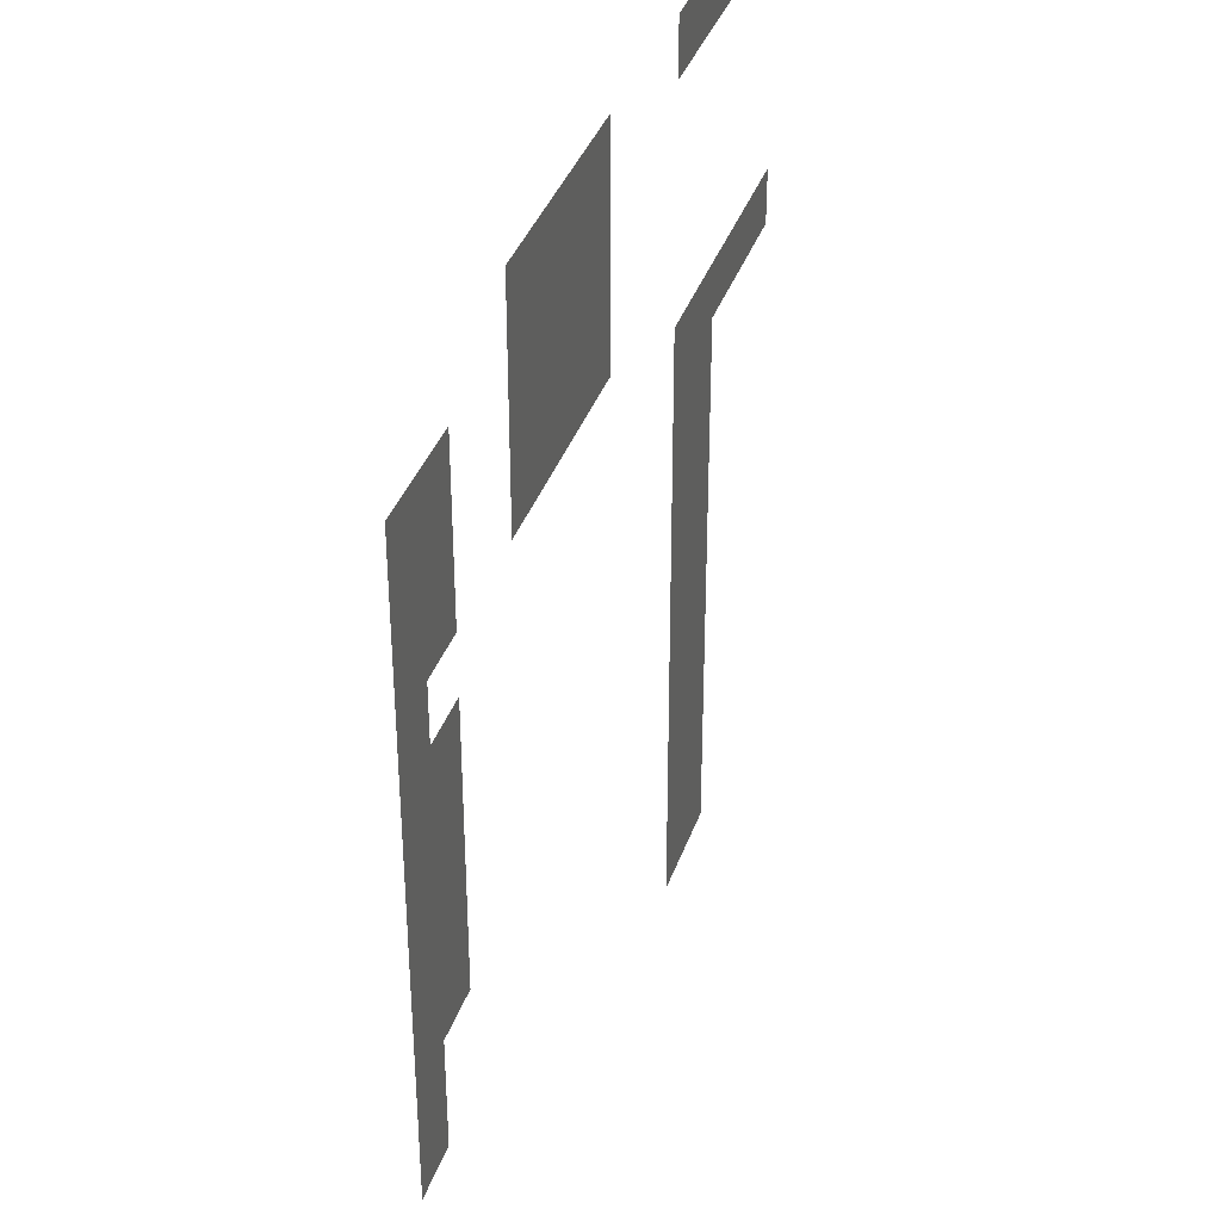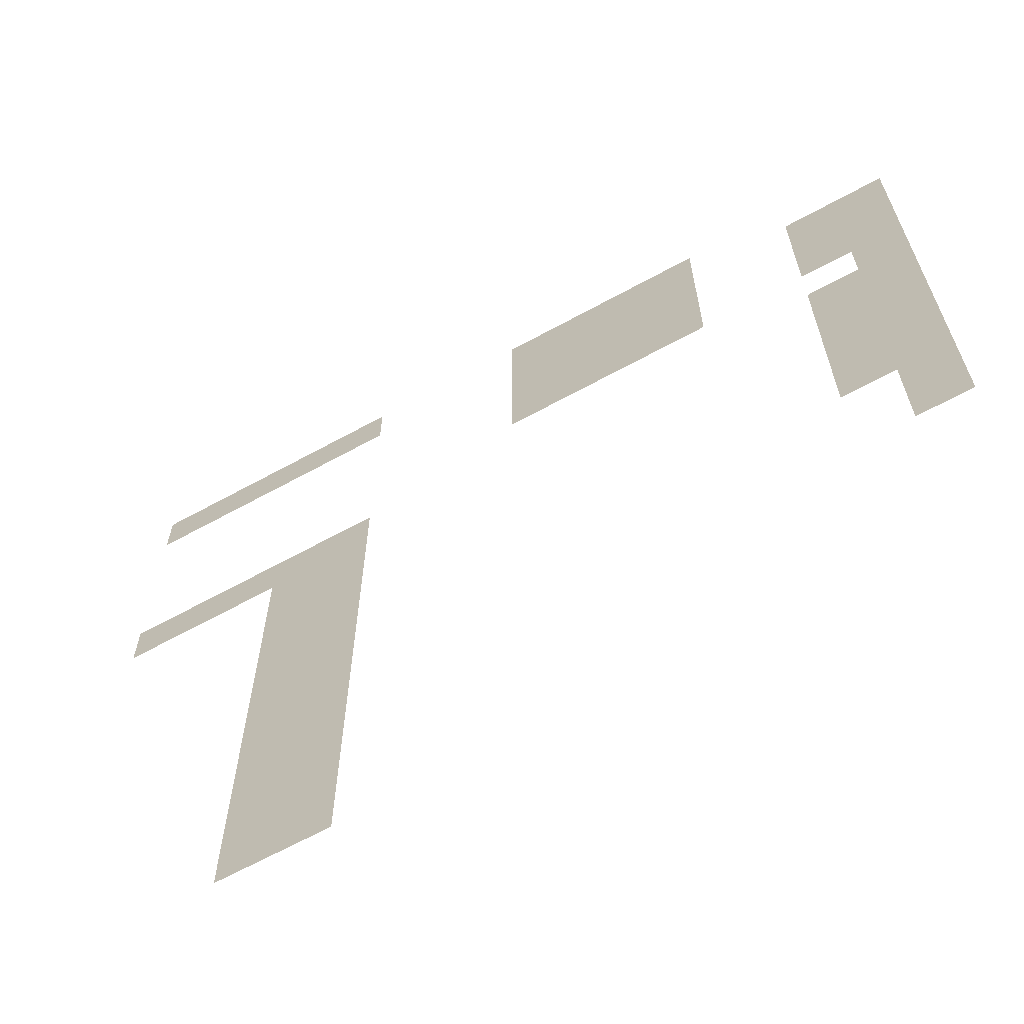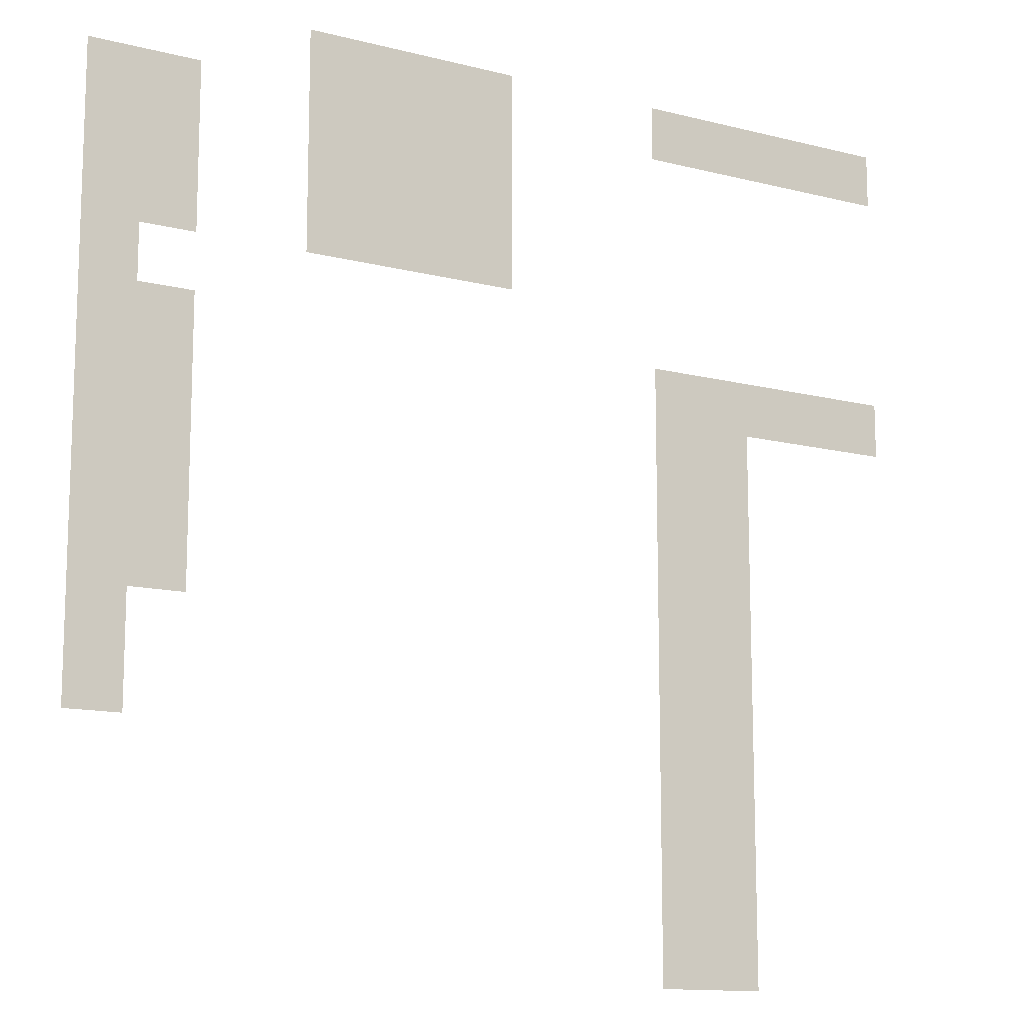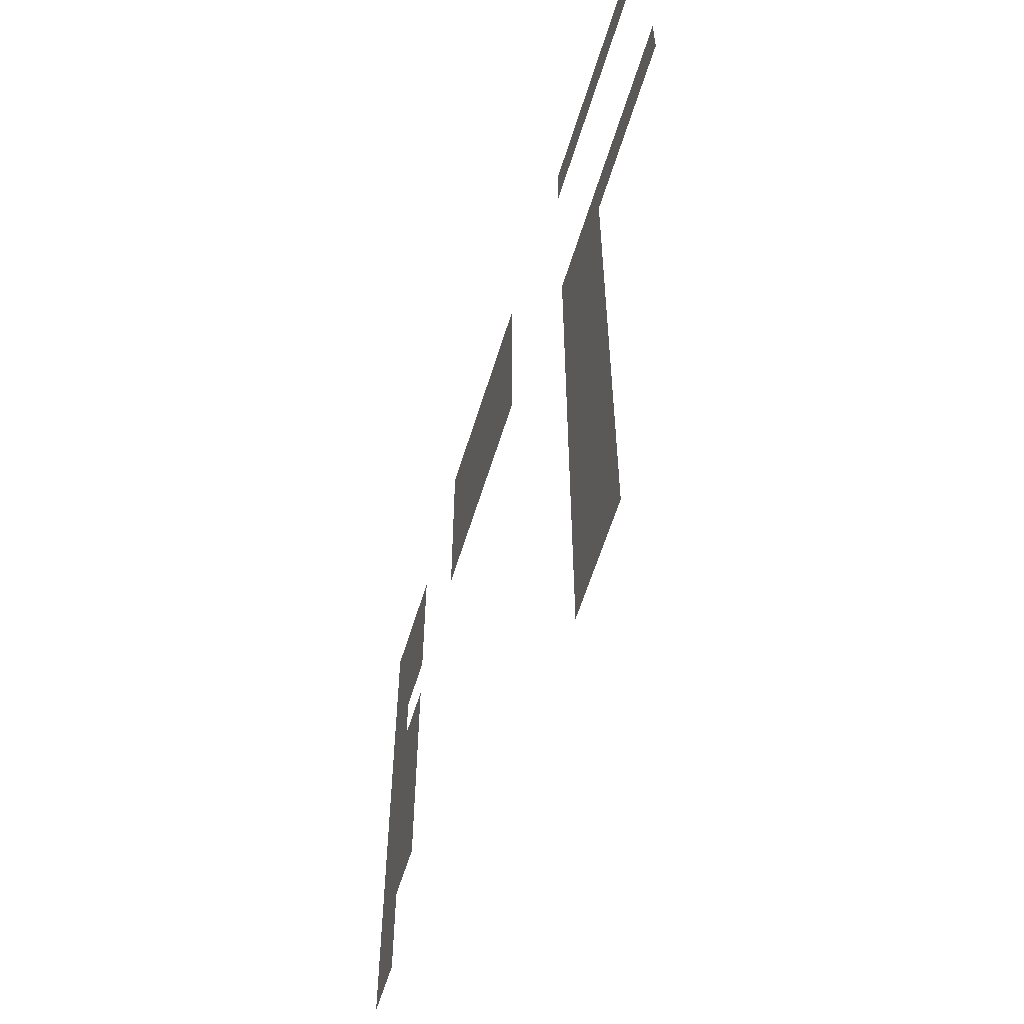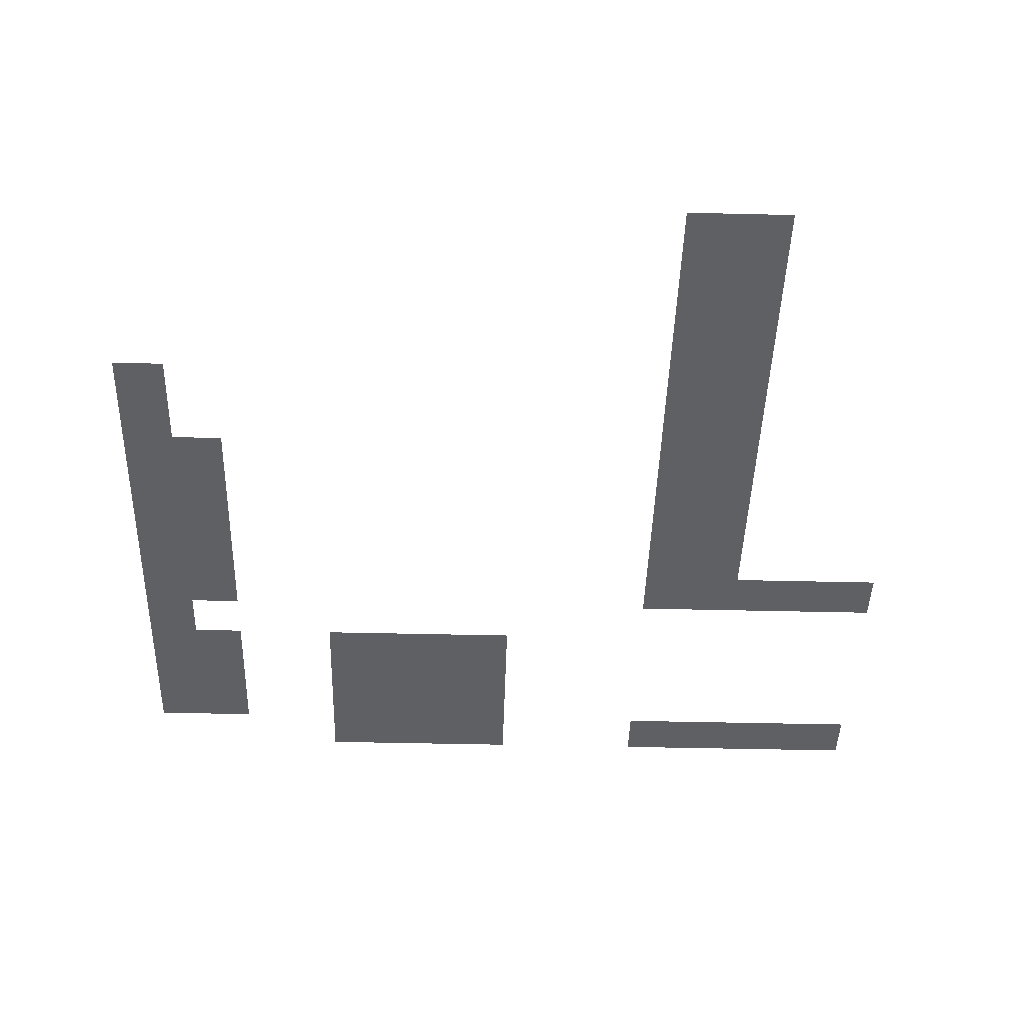
<metadata>
{"format":"obj","ext":"obj","renderer":"f3d","projection":"perspective","resolution":1024,"background":"white","views":[{"elev":37.2,"azim":-71.9,"up":"+Y"},{"elev":-66.0,"azim":-151.2,"up":"+Y"},{"elev":-12.9,"azim":-30.6,"up":"+Y"},{"elev":-60.2,"azim":72.9,"up":"+Y"},{"elev":-44.2,"azim":-1.6,"up":"+Z"}]}
</metadata>
<code>
v -11 -1 0
v -12 -1 0
v -12 0 0
v -11 0 0
v -10 -1 0
v -11 -1 0
v -11 0 0
v -10 0 0
v -9 -1 0
v -10 -1 0
v -10 0 0
v -9 0 0
v -8 -1 0
v -9 -1 0
v -9 0 0
v -8 0 0
v -4 -1 0
v -5 -1 0
v -5 0 0
v -4 0 0
v -3 -1 0
v -4 -1 0
v -4 0 0
v -3 0 0
v -2 -1 0
v -3 -1 0
v -3 0 0
v -2 0 0
v -1 -1 0
v -2 -1 0
v -2 0 0
v -1 0 0
v 0 -1 0
v -1 -1 0
v -1 0 0
v 0 0 0
v -15 -2 0
v -16 -2 0
v -16 -1 0
v -15 -1 0
v -14 -2 0
v -15 -2 0
v -15 -1 0
v -14 -1 0
v -11 -2 0
v -12 -2 0
v -12 -1 0
v -11 -1 0
v -10 -2 0
v -11 -2 0
v -11 -1 0
v -10 -1 0
v -9 -2 0
v -10 -2 0
v -10 -1 0
v -9 -1 0
v -8 -2 0
v -9 -2 0
v -9 -1 0
v -8 -1 0
v -15 -3 0
v -16 -3 0
v -16 -2 0
v -15 -2 0
v -14 -3 0
v -15 -3 0
v -15 -2 0
v -14 -2 0
v -11 -3 0
v -12 -3 0
v -12 -2 0
v -11 -2 0
v -10 -3 0
v -11 -3 0
v -11 -2 0
v -10 -2 0
v -9 -3 0
v -10 -3 0
v -10 -2 0
v -9 -2 0
v -8 -3 0
v -9 -3 0
v -9 -2 0
v -8 -2 0
v -15 -4 0
v -16 -4 0
v -16 -3 0
v -15 -3 0
v -14 -4 0
v -15 -4 0
v -15 -3 0
v -14 -3 0
v -11 -4 0
v -12 -4 0
v -12 -3 0
v -11 -3 0
v -10 -4 0
v -11 -4 0
v -11 -3 0
v -10 -3 0
v -9 -4 0
v -10 -4 0
v -10 -3 0
v -9 -3 0
v -8 -4 0
v -9 -4 0
v -9 -3 0
v -8 -3 0
v -15 -5 0
v -16 -5 0
v -16 -4 0
v -15 -4 0
v -15 -6 0
v -16 -6 0
v -16 -5 0
v -15 -5 0
v -14 -6 0
v -15 -6 0
v -15 -5 0
v -14 -5 0
v -4 -6 0
v -5 -6 0
v -5 -5 0
v -4 -5 0
v -3 -6 0
v -4 -6 0
v -4 -5 0
v -3 -5 0
v -2 -6 0
v -3 -6 0
v -3 -5 0
v -2 -5 0
v -1 -6 0
v -2 -6 0
v -2 -5 0
v -1 -5 0
v 0 -6 0
v -1 -6 0
v -1 -5 0
v 0 -5 0
v -15 -7 0
v -16 -7 0
v -16 -6 0
v -15 -6 0
v -14 -7 0
v -15 -7 0
v -15 -6 0
v -14 -6 0
v -4 -7 0
v -5 -7 0
v -5 -6 0
v -4 -6 0
v -3 -7 0
v -4 -7 0
v -4 -6 0
v -3 -6 0
v -15 -8 0
v -16 -8 0
v -16 -7 0
v -15 -7 0
v -14 -8 0
v -15 -8 0
v -15 -7 0
v -14 -7 0
v -4 -8 0
v -5 -8 0
v -5 -7 0
v -4 -7 0
v -3 -8 0
v -4 -8 0
v -4 -7 0
v -3 -7 0
v -15 -9 0
v -16 -9 0
v -16 -8 0
v -15 -8 0
v -14 -9 0
v -15 -9 0
v -15 -8 0
v -14 -8 0
v -4 -9 0
v -5 -9 0
v -5 -8 0
v -4 -8 0
v -3 -9 0
v -4 -9 0
v -4 -8 0
v -3 -8 0
v -15 -10 0
v -16 -10 0
v -16 -9 0
v -15 -9 0
v -14 -10 0
v -15 -10 0
v -15 -9 0
v -14 -9 0
v -4 -10 0
v -5 -10 0
v -5 -9 0
v -4 -9 0
v -3 -10 0
v -4 -10 0
v -4 -9 0
v -3 -9 0
v -15 -11 0
v -16 -11 0
v -16 -10 0
v -15 -10 0
v -4 -11 0
v -5 -11 0
v -5 -10 0
v -4 -10 0
v -3 -11 0
v -4 -11 0
v -4 -10 0
v -3 -10 0
v -15 -12 0
v -16 -12 0
v -16 -11 0
v -15 -11 0
v -4 -12 0
v -5 -12 0
v -5 -11 0
v -4 -11 0
v -3 -12 0
v -4 -12 0
v -4 -11 0
v -3 -11 0
v -4 -13 0
v -5 -13 0
v -5 -12 0
v -4 -12 0
v -3 -13 0
v -4 -13 0
v -4 -12 0
v -3 -12 0
v -4 -14 0
v -5 -14 0
v -5 -13 0
v -4 -13 0
v -3 -14 0
v -4 -14 0
v -4 -13 0
v -3 -13 0
v -4 -15 0
v -5 -15 0
v -5 -14 0
v -4 -14 0
v -3 -15 0
v -4 -15 0
v -4 -14 0
v -3 -14 0
v -4 -16 0
v -5 -16 0
v -5 -15 0
v -4 -15 0
v -3 -16 0
v -4 -16 0
v -4 -15 0
v -3 -15 0
g dungeon1_mesh_0135
f 1 2 3 4
f 5 6 7 8
f 9 10 11 12
f 13 14 15 16
f 17 18 19 20
f 21 22 23 24
f 25 26 27 28
f 29 30 31 32
f 33 34 35 36
f 37 38 39 40
f 41 42 43 44
f 45 46 47 48
f 49 50 51 52
f 53 54 55 56
f 57 58 59 60
f 61 62 63 64
f 65 66 67 68
f 69 70 71 72
f 73 74 75 76
f 77 78 79 80
f 81 82 83 84
f 85 86 87 88
f 89 90 91 92
f 93 94 95 96
f 97 98 99 100
f 101 102 103 104
f 105 106 107 108
f 109 110 111 112
f 113 114 115 116
f 117 118 119 120
f 121 122 123 124
f 125 126 127 128
f 129 130 131 132
f 133 134 135 136
f 137 138 139 140
f 141 142 143 144
f 145 146 147 148
f 149 150 151 152
f 153 154 155 156
f 157 158 159 160
f 161 162 163 164
f 165 166 167 168
f 169 170 171 172
f 173 174 175 176
f 177 178 179 180
f 181 182 183 184
f 185 186 187 188
f 189 190 191 192
f 193 194 195 196
f 197 198 199 200
f 201 202 203 204
f 205 206 207 208
f 209 210 211 212
f 213 214 215 216
f 217 218 219 220
f 221 222 223 224
f 225 226 227 228
f 229 230 231 232
f 233 234 235 236
f 237 238 239 240
f 241 242 243 244
f 245 246 247 248
f 249 250 251 252
f 253 254 255 256
f 257 258 259 260

</code>
